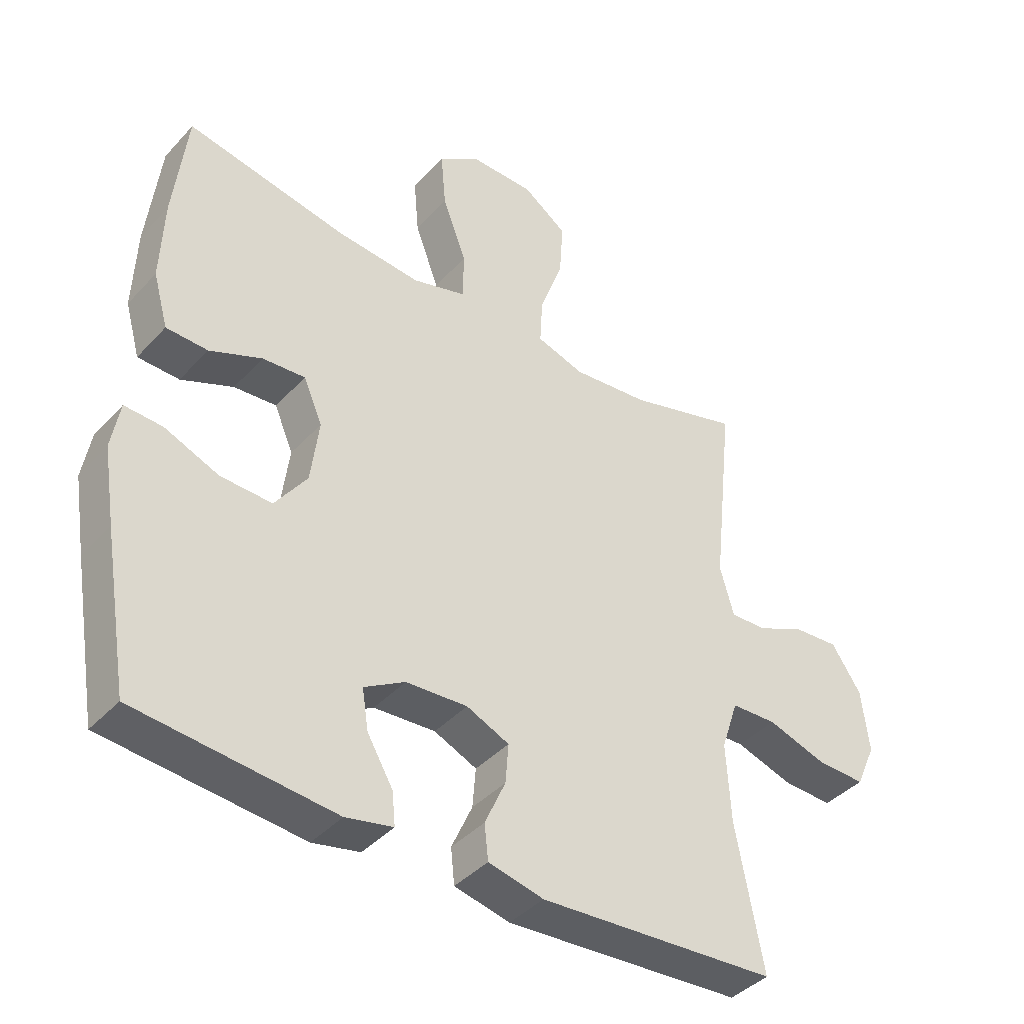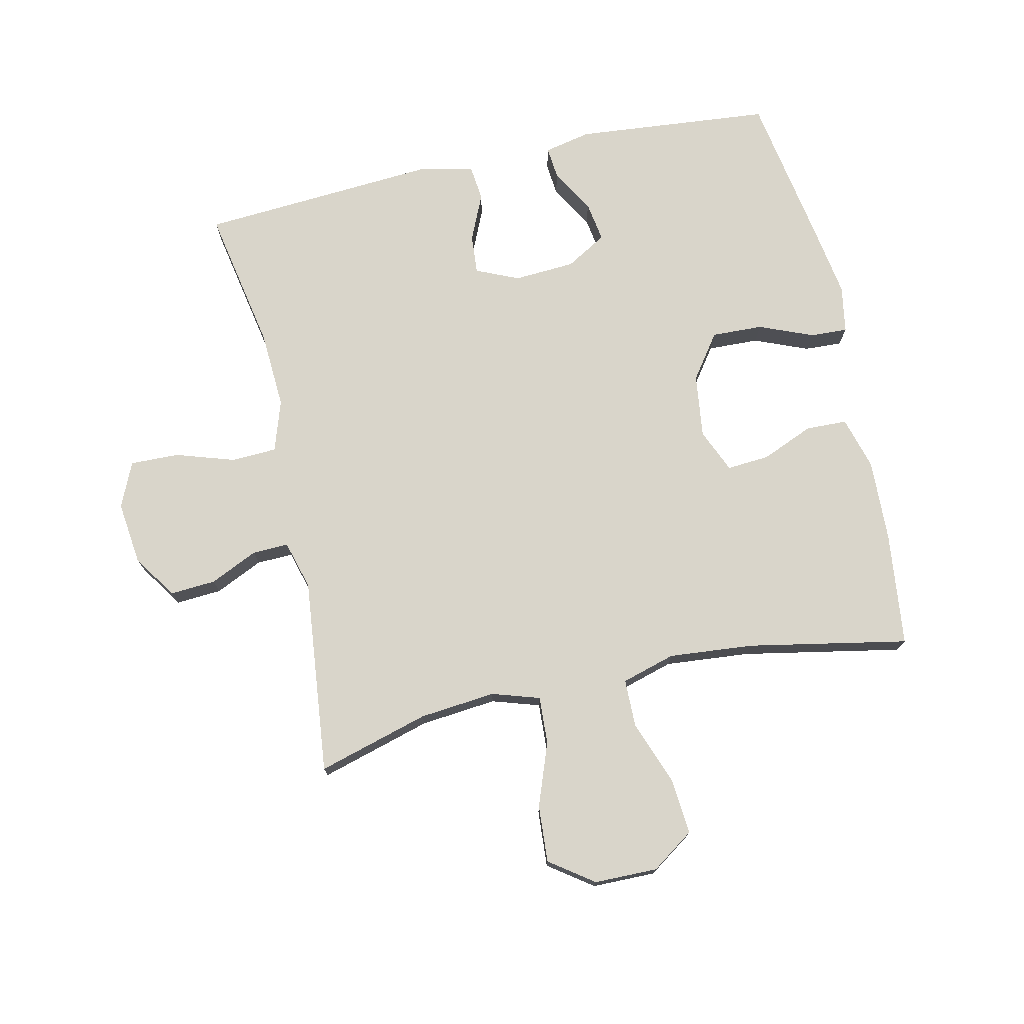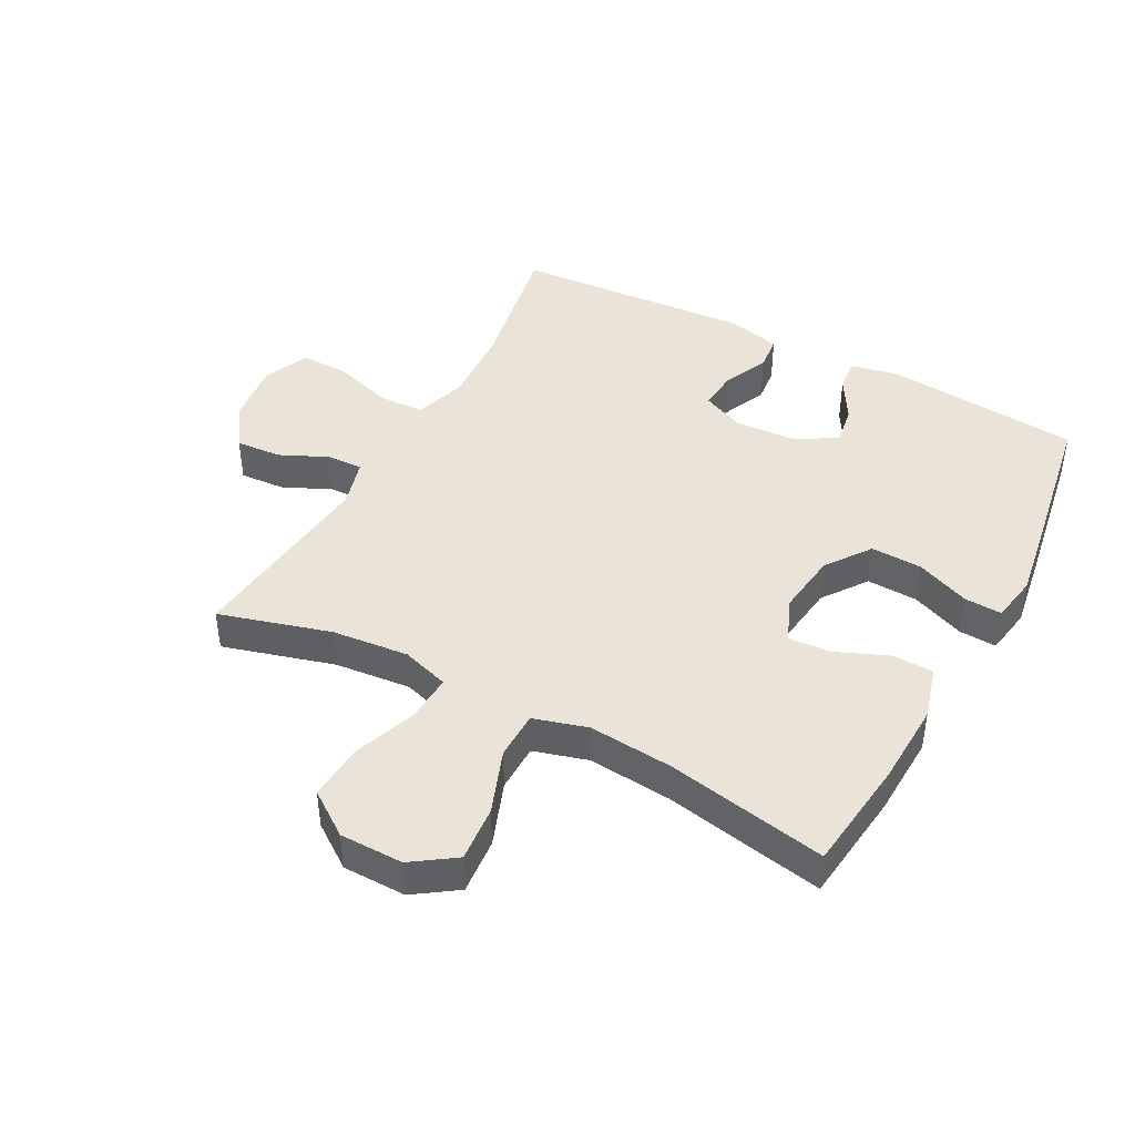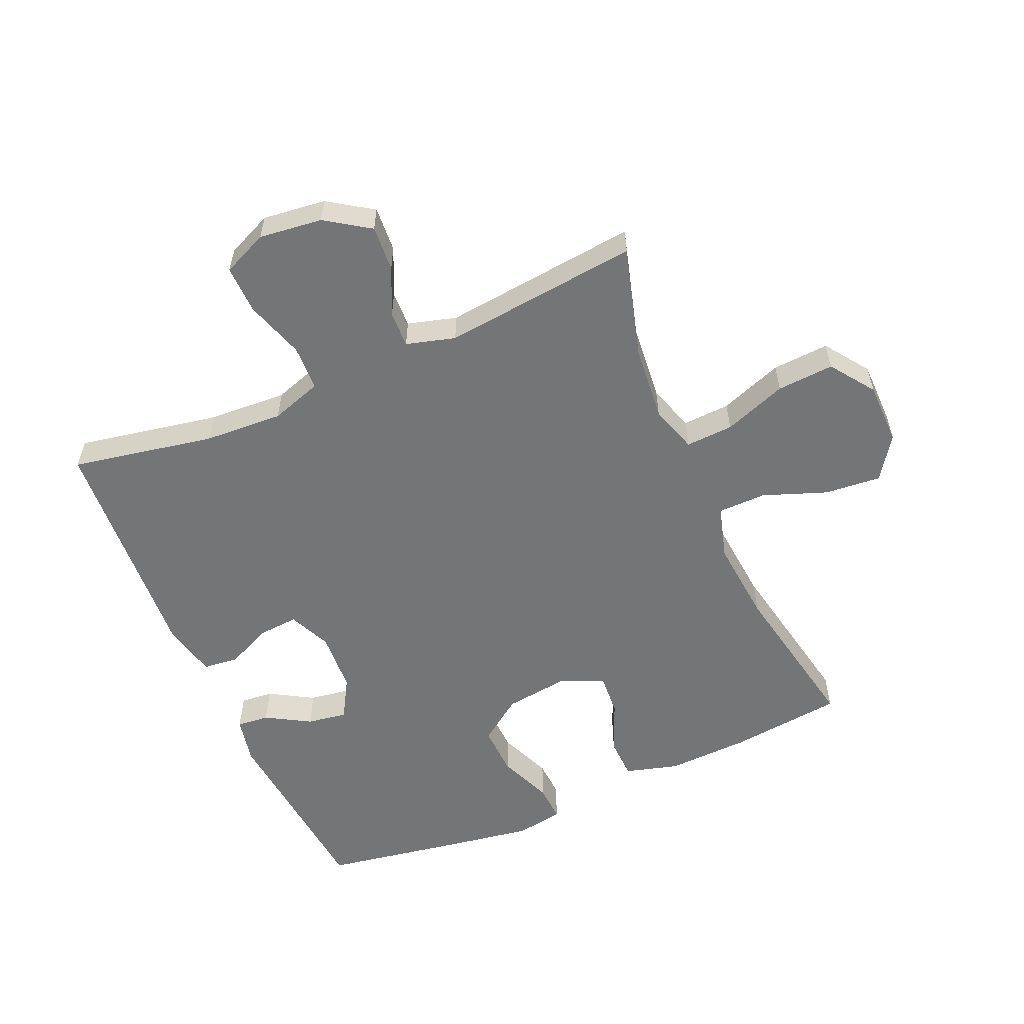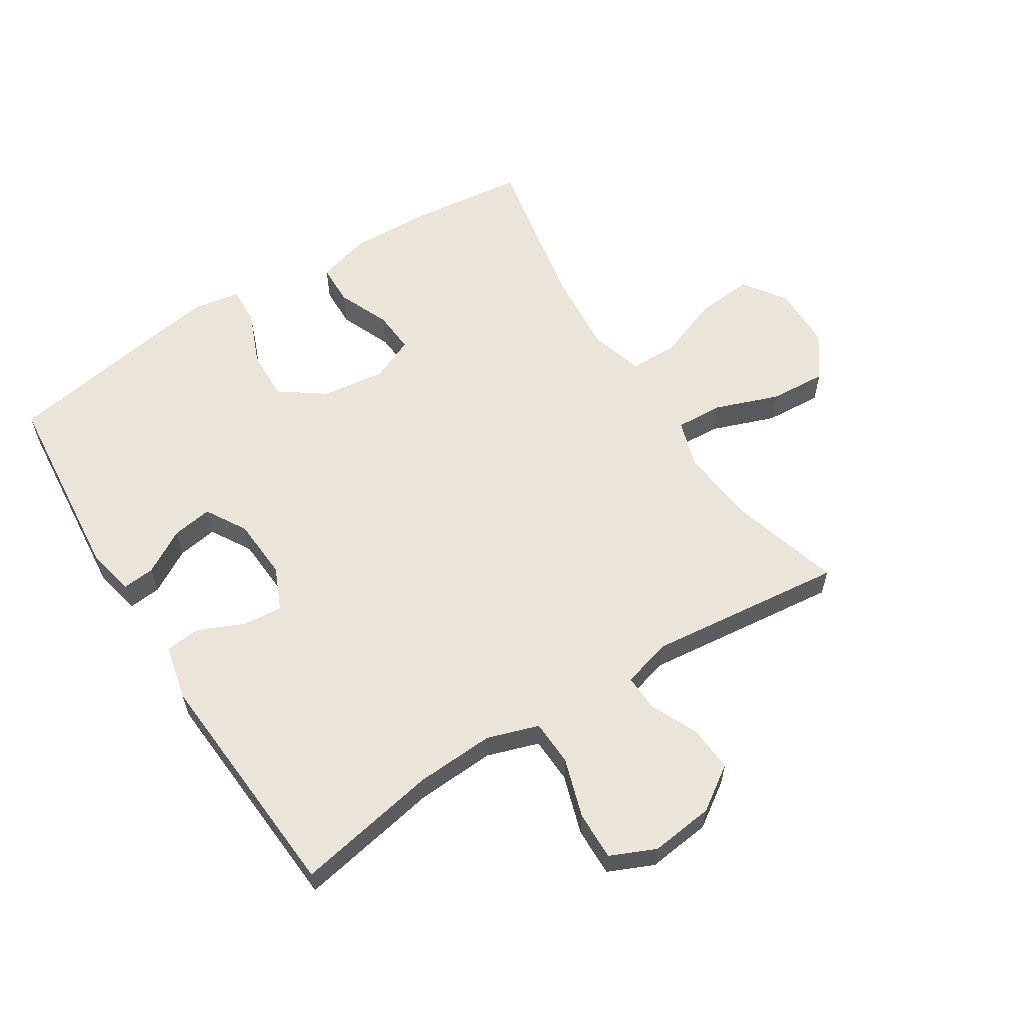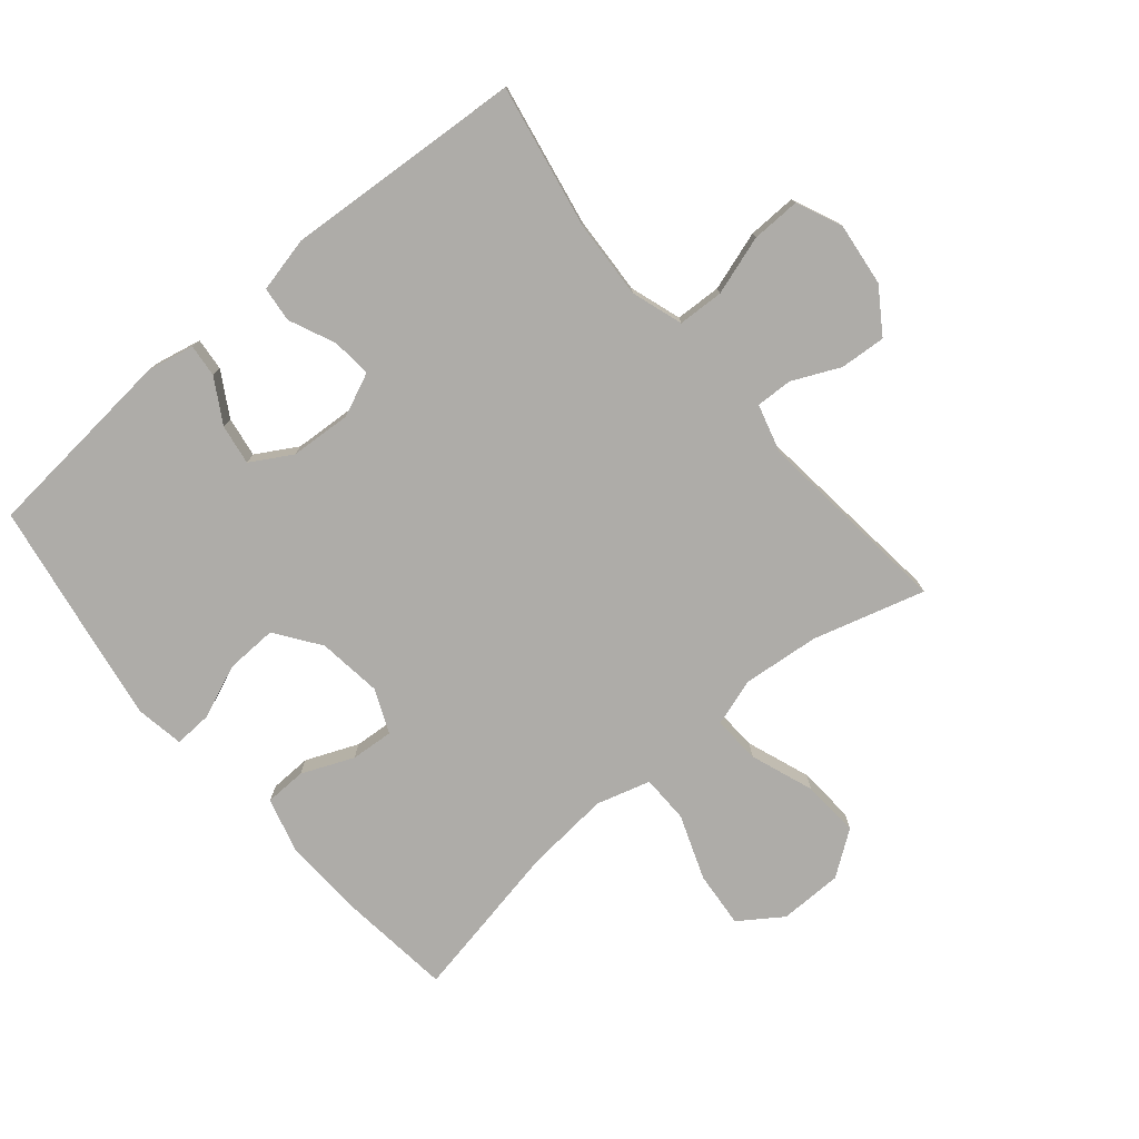
<metadata>
{"format":"obj","ext":"obj","renderer":"f3d","projection":"perspective","resolution":1024,"background":"white","views":[{"elev":-40.7,"azim":142.0,"up":"+Z"},{"elev":74.6,"azim":-12.5,"up":"+Y"},{"elev":43.2,"azim":28.2,"up":"+Y"},{"elev":-56.5,"azim":-66.4,"up":"+Y"},{"elev":59.5,"azim":-122.4,"up":"+Y"},{"elev":-76.9,"azim":-139.9,"up":"+Y"}]}
</metadata>
<code>
v -0.5 0.07 -0.5
v -0.457 0.07 -0.272
v -0.45 0.07 -0.146
v -0.477 0.07 -0.064
v -0.55 0.07 -0.061
v -0.644 0.07 -0.091
v -0.722 0.07 -0.093
v -0.754 0.07 -0.021
v -0.742 0.07 0.08
v -0.695 0.07 0.15
v -0.622 0.07 0.145
v -0.546 0.07 0.11
v -0.488 0.07 0.108
v -0.466 0.07 0.186
v -0.5 0.07 0.5
v -0.322 0.07 0.449
v -0.2 0.07 0.437
v -0.124 0.07 0.461
v -0.128 0.07 0.537
v -0.165 0.07 0.638
v -0.171 0.07 0.729
v -0.101 0.07 0.779
v 0 0.07 0.78
v 0.068 0.07 0.733
v 0.06 0.07 0.643
v 0.022 0.07 0.541
v 0.023 0.07 0.464
v 0.109 0.07 0.439
v 0.244 0.07 0.451
v 0.5 0.07 0.5
v 0.521 0.07 0.318
v 0.526 0.07 0.186
v 0.502 0.07 0.101
v 0.436 0.07 0.099
v 0.353 0.07 0.134
v 0.285 0.07 0.139
v 0.255 0.07 0.069
v 0.268 0.07 -0.033
v 0.319 0.07 -0.104
v 0.401 0.07 -0.101
v 0.487 0.07 -0.066
v 0.547 0.07 -0.063
v 0.56 0.07 -0.139
v 0.541 0.07 -0.258
v 0.5 0.07 -0.5
v 0.186 0.07 -0.529
v 0.111 0.07 -0.513
v 0.116 0.07 -0.461
v 0.157 0.07 -0.391
v 0.167 0.07 -0.327
v 0.102 0.07 -0.289
v 0.004 0.07 -0.283
v -0.064 0.07 -0.313
v -0.059 0.07 -0.376
v -0.026 0.07 -0.45
v -0.032 0.07 -0.506
v -0.12 0.07 -0.526
v -0.5 0 -0.5
v -0.457 0 -0.272
v -0.45 0 -0.146
v -0.477 0 -0.064
v -0.55 0 -0.061
v -0.644 0 -0.091
v -0.722 0 -0.093
v -0.754 0 -0.021
v -0.742 0 0.08
v -0.695 0 0.15
v -0.622 0 0.145
v -0.546 0 0.11
v -0.488 0 0.108
v -0.466 0 0.186
v -0.5 0 0.5
v -0.322 0 0.449
v -0.2 0 0.437
v -0.124 0 0.461
v -0.128 0 0.537
v -0.165 0 0.638
v -0.171 0 0.729
v -0.101 0 0.779
v 0 0 0.78
v 0.068 0 0.733
v 0.06 0 0.643
v 0.022 0 0.541
v 0.023 0 0.464
v 0.109 0 0.439
v 0.244 0 0.451
v 0.5 0 0.5
v 0.521 0 0.318
v 0.526 0 0.186
v 0.502 0 0.101
v 0.436 0 0.099
v 0.353 0 0.134
v 0.285 0 0.139
v 0.255 0 0.069
v 0.268 0 -0.033
v 0.319 0 -0.104
v 0.401 0 -0.101
v 0.487 0 -0.066
v 0.547 0 -0.063
v 0.56 0 -0.139
v 0.541 0 -0.258
v 0.5 0 -0.5
v 0.186 0 -0.529
v 0.111 0 -0.513
v 0.116 0 -0.461
v 0.157 0 -0.391
v 0.167 0 -0.327
v 0.102 0 -0.289
v 0.004 0 -0.283
v -0.064 0 -0.313
v -0.059 0 -0.376
v -0.026 0 -0.45
v -0.032 0 -0.506
v -0.12 0 -0.526
f 54 55 56 57
f 53 54 57 1
f 52 53 1 2
f 46 47 48 49
f 46 49 50
f 45 46 50
f 44 45 50 51
f 40 41 42 43
f 39 40 43 44
f 32 33 34 35
f 32 35 36
f 29 30 31 32
f 28 29 32 36
f 27 28 36 37
f 23 24 25 26
f 23 26 27
f 22 23 27
f 19 20 21 22
f 18 19 22 27
f 17 18 27 37
f 14 15 16
f 13 14 16 17
f 9 10 11 12
f 9 12 13
f 8 9 13
f 5 6 7 8
f 4 5 8 13
f 3 4 13 17
f 52 2 3 17
f 39 44 51 52
f 38 39 52 17
f 17 37 38
f 114 113 112 111
f 58 114 111 110
f 59 58 110 109
f 106 105 104 103
f 107 106 103
f 107 103 102
f 108 107 102 101
f 100 99 98 97
f 101 100 97 96
f 92 91 90 89
f 93 92 89
f 89 88 87 86
f 93 89 86 85
f 94 93 85 84
f 83 82 81 80
f 84 83 80
f 84 80 79
f 79 78 77 76
f 84 79 76 75
f 94 84 75 74
f 73 72 71
f 74 73 71 70
f 69 68 67 66
f 70 69 66
f 70 66 65
f 65 64 63 62
f 70 65 62 61
f 74 70 61 60
f 74 60 59 109
f 109 108 101 96
f 74 109 96 95
f 95 94 74
f 1 58 59 2
f 2 59 60 3
f 3 60 61 4
f 4 61 62 5
f 5 62 63 6
f 6 63 64 7
f 7 64 65 8
f 8 65 66 9
f 9 66 67 10
f 10 67 68 11
f 11 68 69 12
f 12 69 70 13
f 13 70 71 14
f 14 71 72 15
f 15 72 73 16
f 16 73 74 17
f 17 74 75 18
f 18 75 76 19
f 19 76 77 20
f 20 77 78 21
f 21 78 79 22
f 22 79 80 23
f 23 80 81 24
f 24 81 82 25
f 25 82 83 26
f 26 83 84 27
f 27 84 85 28
f 28 85 86 29
f 29 86 87 30
f 30 87 88 31
f 31 88 89 32
f 32 89 90 33
f 33 90 91 34
f 34 91 92 35
f 35 92 93 36
f 36 93 94 37
f 37 94 95 38
f 38 95 96 39
f 39 96 97 40
f 40 97 98 41
f 41 98 99 42
f 42 99 100 43
f 43 100 101 44
f 44 101 102 45
f 45 102 103 46
f 46 103 104 47
f 47 104 105 48
f 48 105 106 49
f 49 106 107 50
f 50 107 108 51
f 51 108 109 52
f 52 109 110 53
f 53 110 111 54
f 54 111 112 55
f 55 112 113 56
f 56 113 114 57
f 57 114 58 1

</code>
